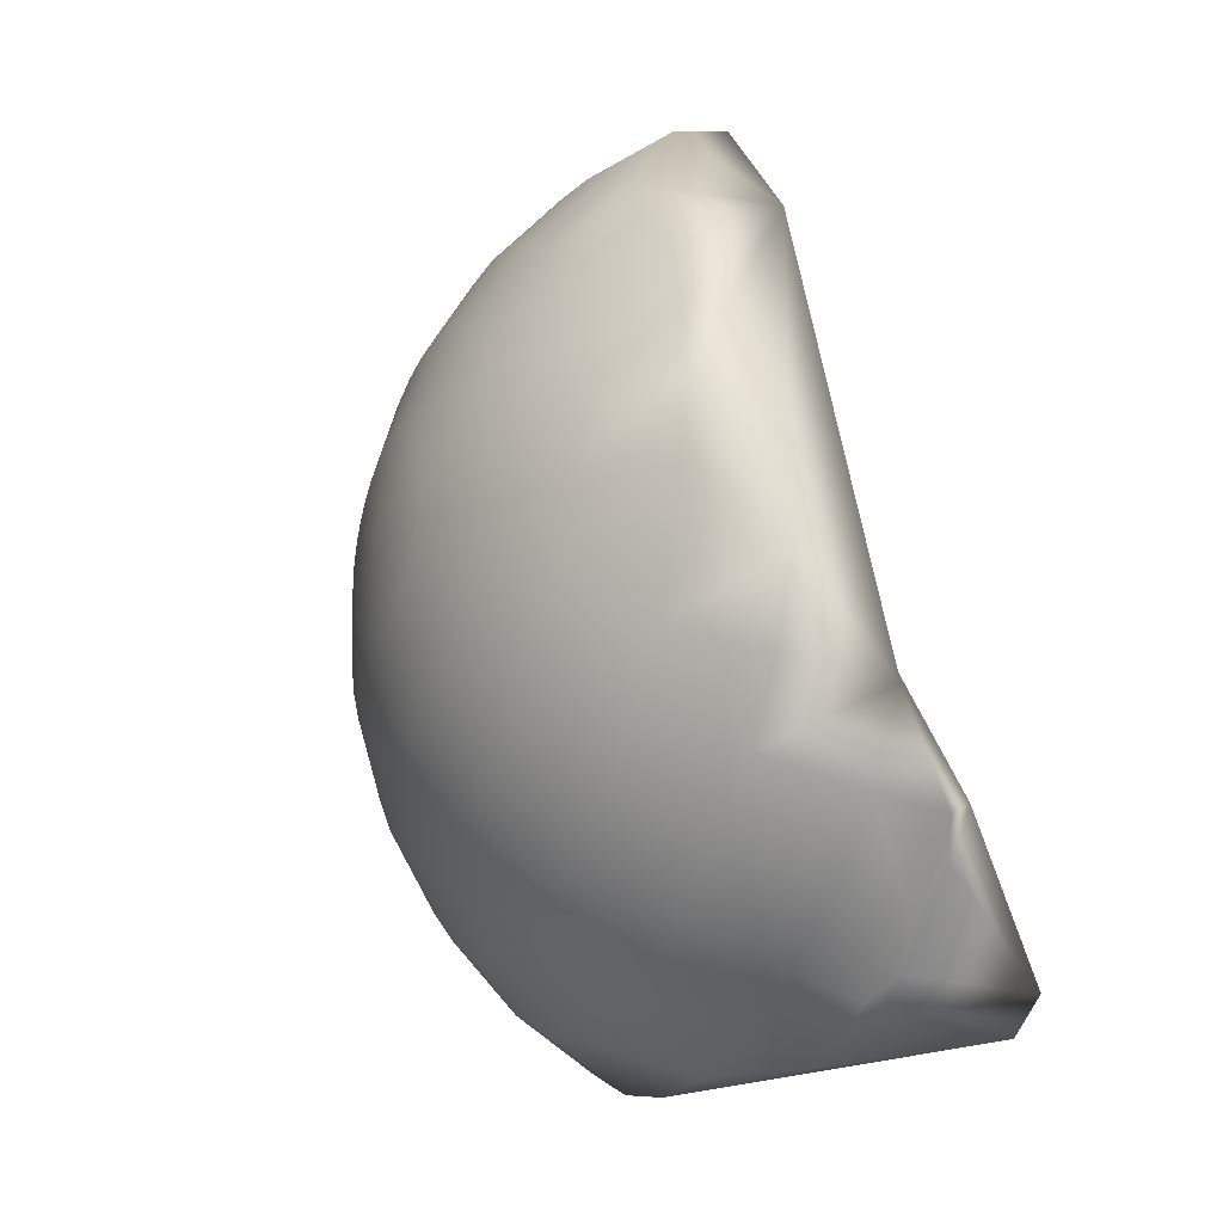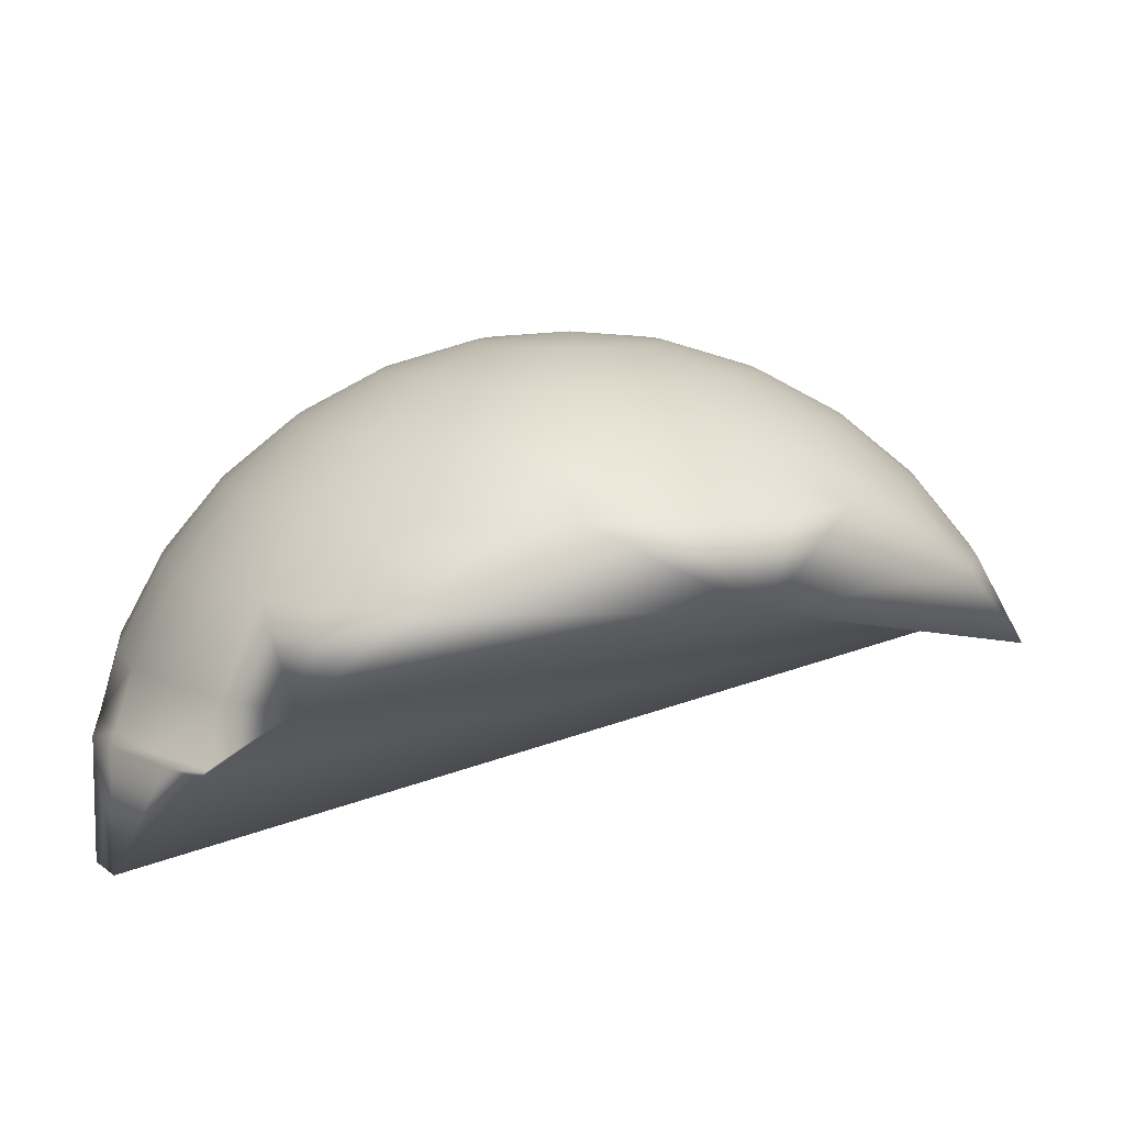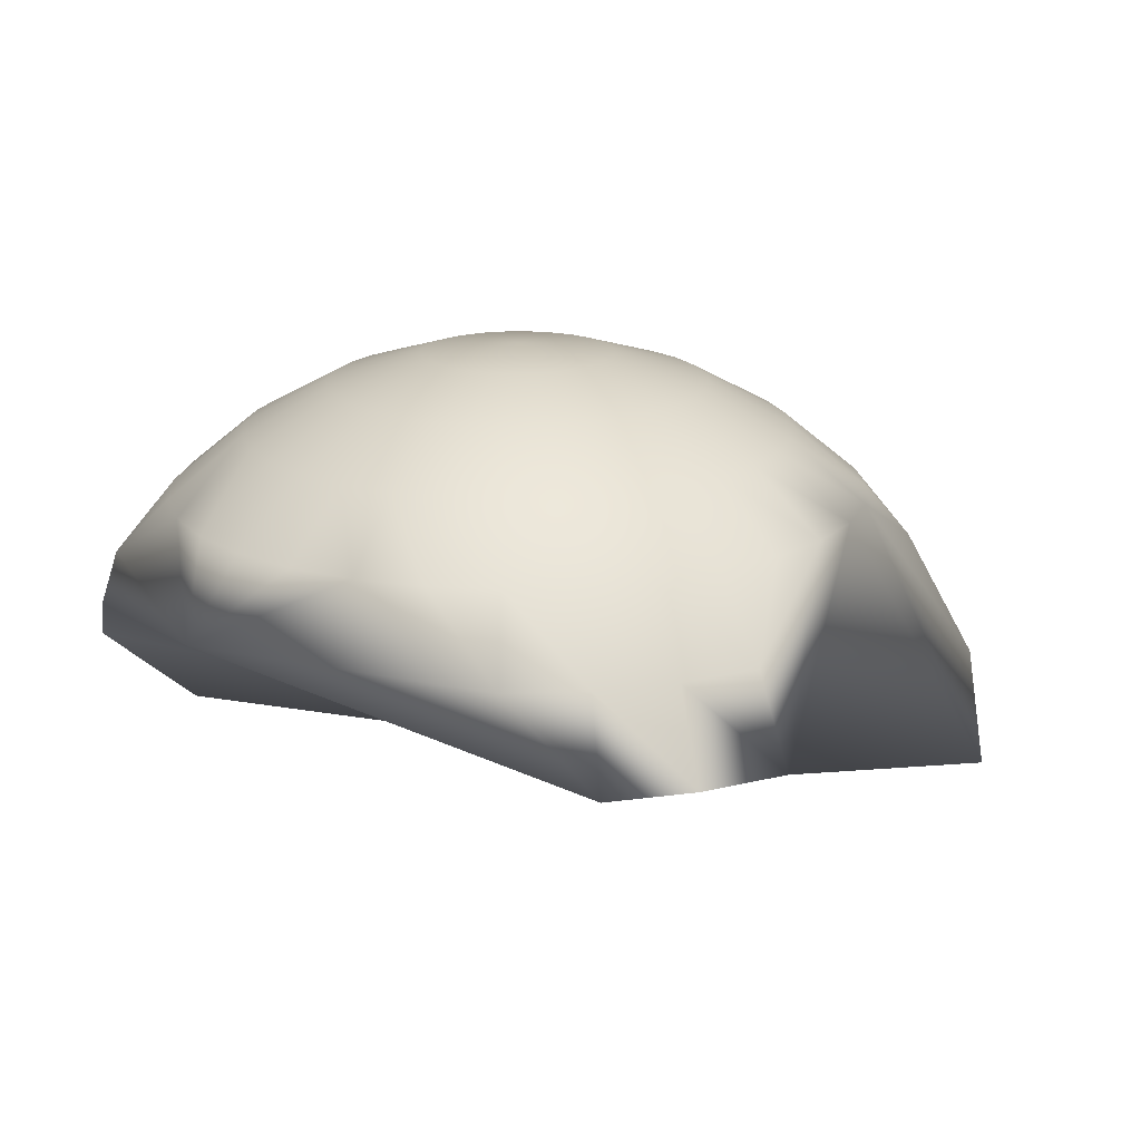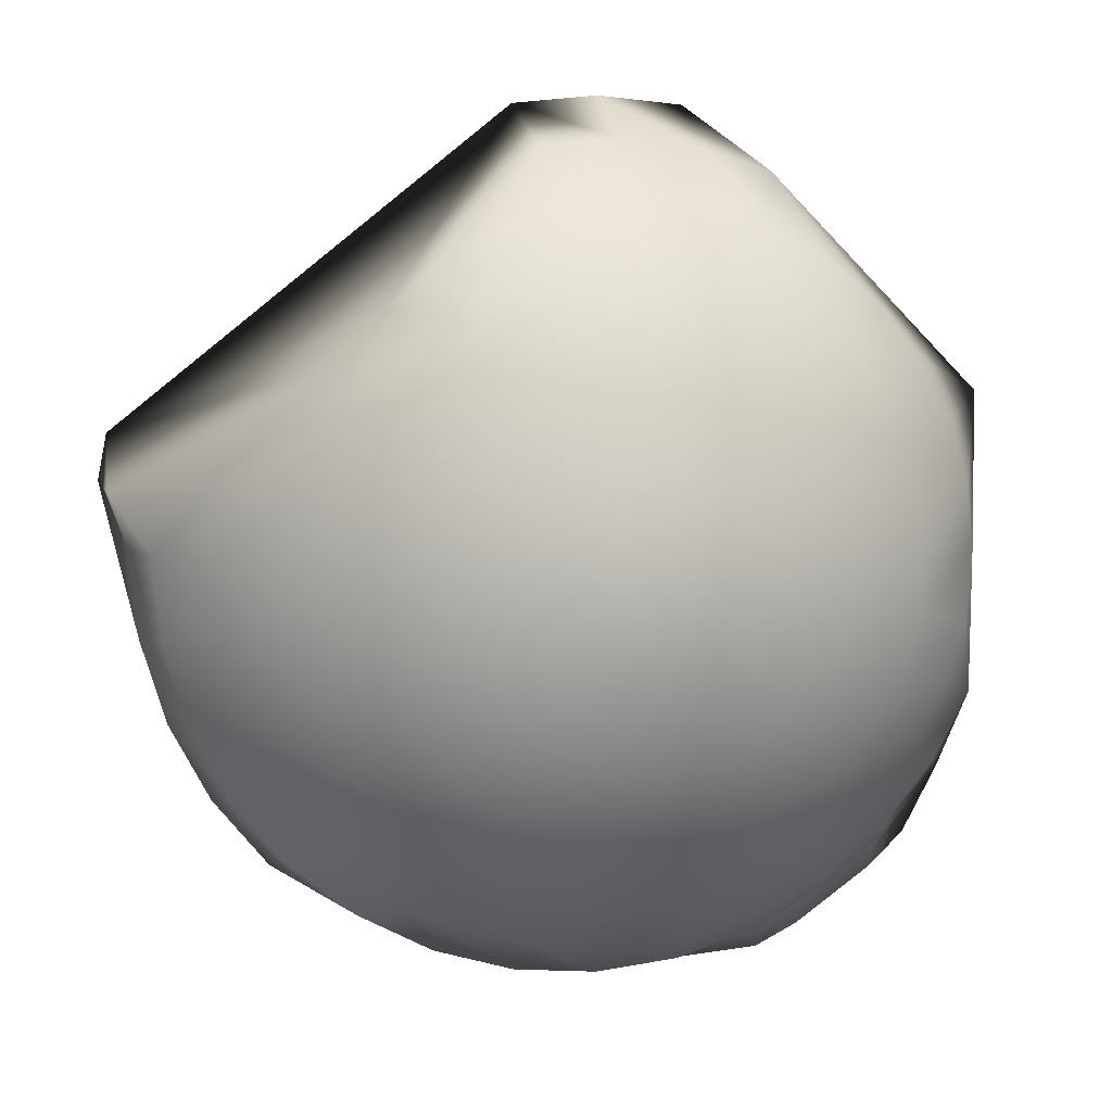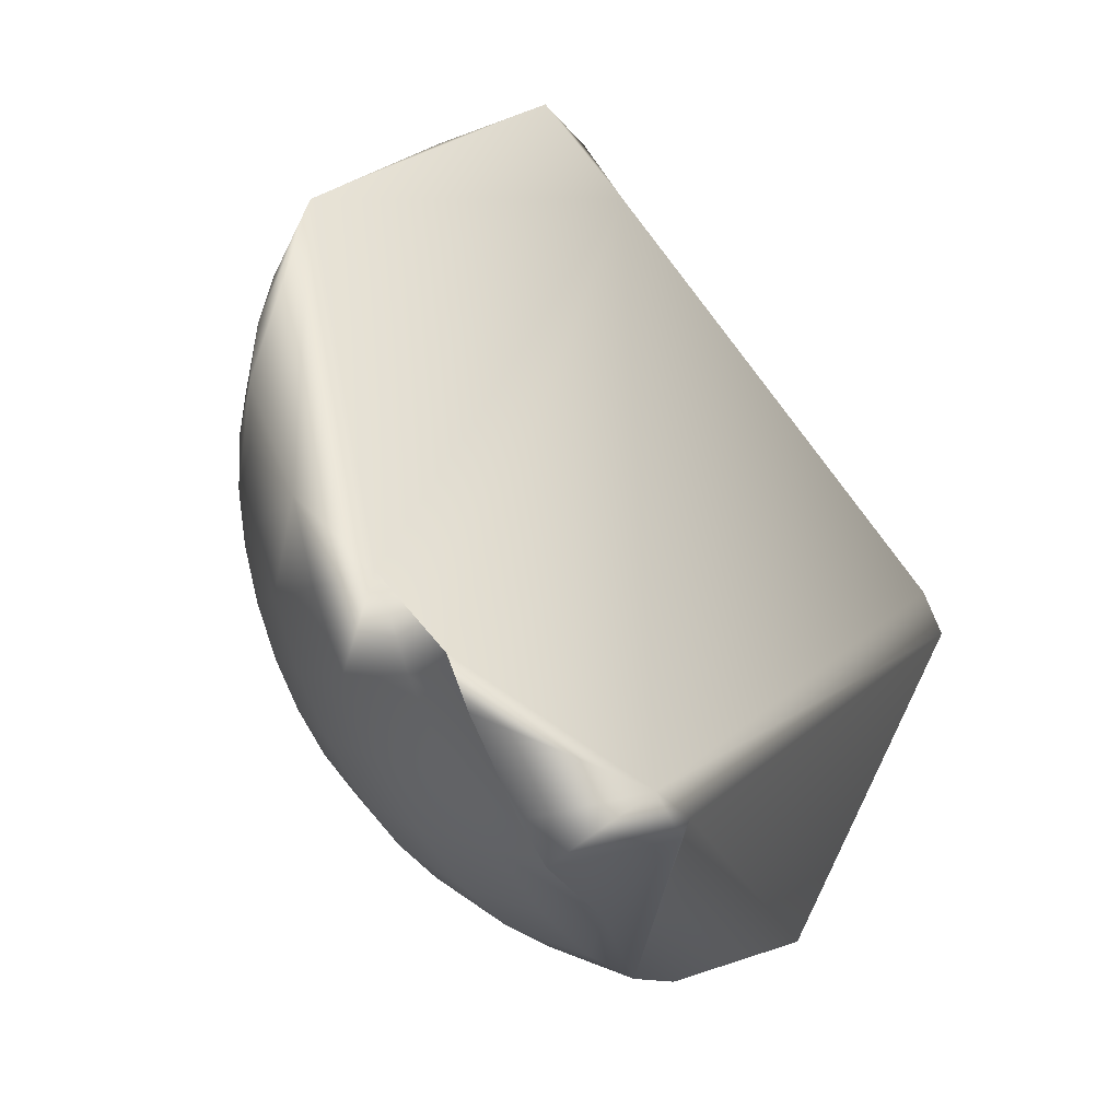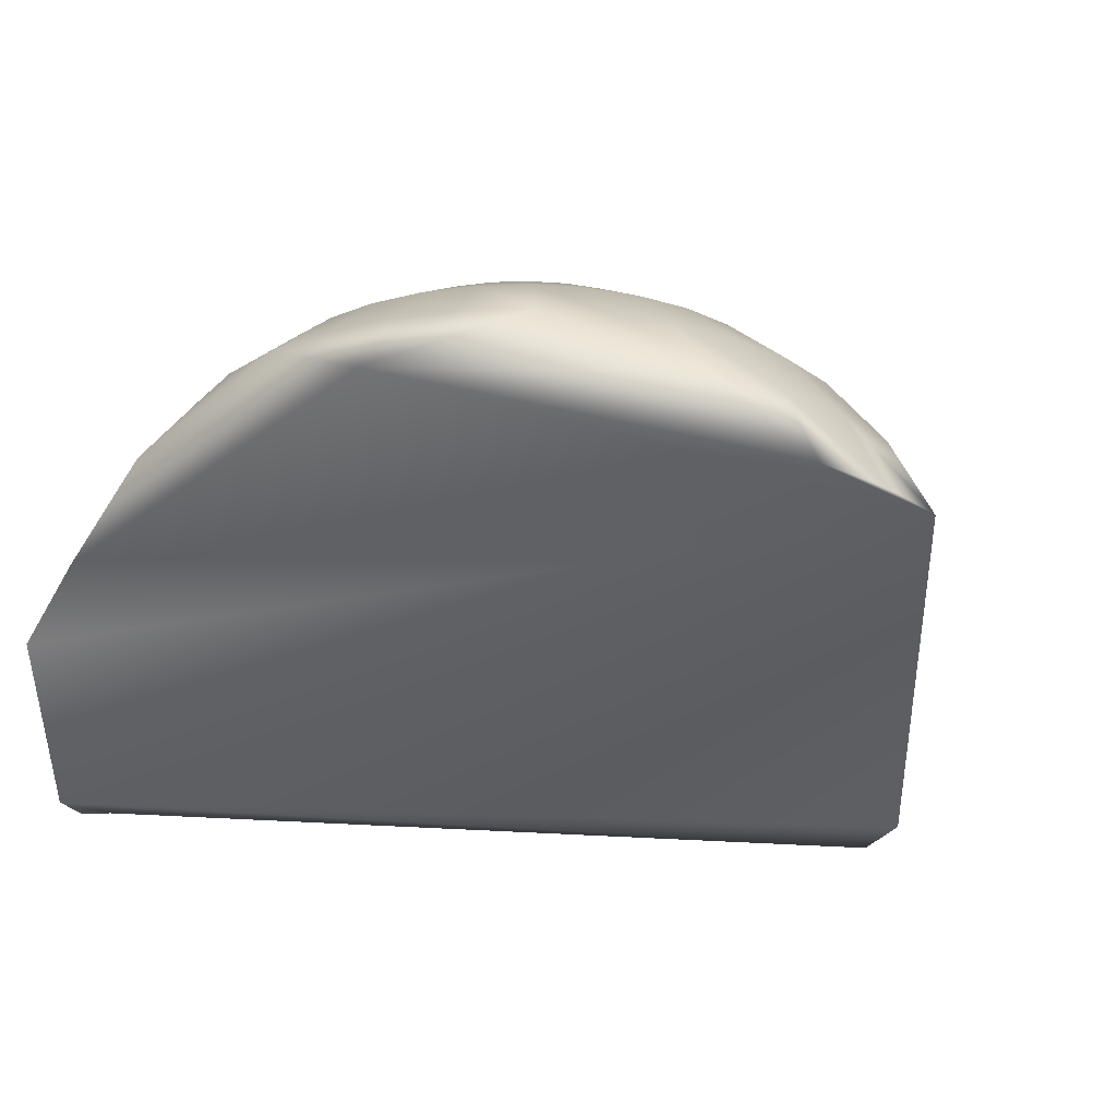
<metadata>
{"format":"obj","ext":"obj","renderer":"f3d","projection":"perspective","resolution":1024,"background":"white","views":[{"elev":-26.3,"azim":-111.9,"up":"+Z"},{"elev":9.2,"azim":-92.1,"up":"+Y"},{"elev":17.4,"azim":-21.1,"up":"+Y"},{"elev":7.2,"azim":166.2,"up":"+Z"},{"elev":-29.9,"azim":-62.2,"up":"+Z"},{"elev":-19.9,"azim":-47.1,"up":"+Y"}]}
</metadata>
<code>
v 0.5551 0.8064 0.6385
v 0.5815 0.8064 0.6243
v 0.6046 0.8064 0.6053
v 0.6237 0.8064 0.5822
v 0.3305 0.7736 0.4286
v 0.3466 0.8064 0.4675
v 0.3437 0.8064 0.4973
v 0.3305 0.7736 0.5661
v 0.3695 0.8064 0.5822
v 0.3885 0.8064 0.6054
v 0.6885 0.7093 0.4177
v 0.3363 0.7093 0.3492
v 0.4179 0.6554 0.3077
v 0.7095 0.6616 0.5454
v 0.4965 0.8697 0.4973
v 0.4965 0.8655 0.5395
v 0.5048 0.8655 0.5386
v 0.4966 0.8532 0.58
v 0.5127 0.8532 0.5784
v 0.4966 0.8332 0.6174
v 0.52 0.8332 0.6151
v 0.4966 0.8064 0.6501
v 0.5264 0.8064 0.6472
v 0.4966 0.7736 0.677
v 0.5317 0.7736 0.6736
v 0.4966 0.7362 0.697
v 0.5356 0.7362 0.6931
v 0.5127 0.8655 0.5362
v 0.5282 0.8532 0.5737
v 0.5425 0.8332 0.6082
v 0.52 0.8655 0.5323
v 0.5425 0.8532 0.5661
v 0.5633 0.8332 0.5971
v 0.5264 0.8655 0.5271
v 0.555 0.8532 0.5558
v 0.5815 0.8332 0.5822
v 0.5316 0.8655 0.5207
v 0.5653 0.8532 0.5432
v 0.5964 0.8332 0.564
v 0.5355 0.8655 0.5134
v 0.573 0.8532 0.5289
v 0.6075 0.8332 0.5432
v 0.6378 0.8064 0.5557
v 0.5379 0.8655 0.5055
v 0.5777 0.8532 0.5134
v 0.6143 0.8332 0.5207
v 0.6465 0.8064 0.5271
v 0.6728 0.7736 0.5323
v 0.5387 0.8655 0.4973
v 0.5793 0.8532 0.4973
v 0.6166 0.8332 0.4972
v 0.6494 0.8064 0.4972
v 0.6763 0.7736 0.4972
v 0.6962 0.7362 0.4972
v 0.5379 0.8655 0.489
v 0.5777 0.8532 0.4811
v 0.6143 0.8332 0.4738
v 0.6464 0.8064 0.4674
v 0.6728 0.7736 0.4622
v 0.6924 0.7362 0.4583
v 0.7044 0.7093 0.4972
v 0.5355 0.8655 0.4811
v 0.5729 0.8532 0.4656
v 0.6075 0.8332 0.4513
v 0.6377 0.8064 0.4387
v 0.6626 0.7736 0.4285
v 0.681 0.7362 0.4208
v 0.7004 0.7093 0.4567
v 0.5316 0.8655 0.4738
v 0.5653 0.8532 0.4513
v 0.5964 0.8332 0.4305
v 0.6236 0.8064 0.4123
v 0.6459 0.7736 0.3974
v 0.6625 0.7362 0.3863
v 0.5263 0.8655 0.4675
v 0.555 0.8532 0.4388
v 0.5814 0.8332 0.4123
v 0.6046 0.8064 0.3892
v 0.6236 0.7736 0.3702
v 0.6377 0.7362 0.356
v 0.6693 0.7093 0.3817
v 0.52 0.8655 0.4622
v 0.5425 0.8532 0.4285
v 0.5632 0.8332 0.3974
v 0.5814 0.8064 0.3702
v 0.5963 0.7736 0.3478
v 0.6074 0.7362 0.3312
v 0.6435 0.7093 0.3503
v 0.5127 0.8655 0.4583
v 0.5282 0.8532 0.4209
v 0.5425 0.8332 0.3863
v 0.555 0.8064 0.3561
v 0.5653 0.7736 0.3312
v 0.5729 0.7362 0.3128
v 0.5047 0.8655 0.4559
v 0.5126 0.8532 0.4162
v 0.5199 0.8332 0.3795
v 0.5263 0.8064 0.3474
v 0.5315 0.7736 0.321
v 0.5354 0.7362 0.3014
v 0.4965 0.8655 0.4551
v 0.4965 0.8532 0.4146
v 0.4965 0.8332 0.3772
v 0.4965 0.8064 0.3444
v 0.4965 0.7736 0.3176
v 0.4965 0.7362 0.2976
v 0.4883 0.8655 0.4559
v 0.4804 0.8532 0.4162
v 0.4731 0.8332 0.3795
v 0.4667 0.8064 0.3474
v 0.4614 0.7736 0.321
v 0.4575 0.7362 0.3014
v 0.4804 0.8655 0.4583
v 0.4648 0.8532 0.4209
v 0.4505 0.8332 0.3864
v 0.438 0.8064 0.3561
v 0.4277 0.7736 0.3313
v 0.42 0.7362 0.3128
v 0.4559 0.7093 0.2934
v 0.4731 0.8655 0.4622
v 0.4506 0.8532 0.4285
v 0.4298 0.8332 0.3975
v 0.4116 0.8064 0.3702
v 0.3966 0.7736 0.3479
v 0.3855 0.7362 0.3313
v 0.4169 0.7093 0.3053
v 0.4667 0.8655 0.4675
v 0.438 0.8532 0.4388
v 0.4116 0.8332 0.4124
v 0.3884 0.8064 0.3892
v 0.3694 0.7736 0.3702
v 0.3553 0.7362 0.3561
v 0.381 0.7093 0.3245
v 0.4615 0.8655 0.4739
v 0.4277 0.8532 0.4514
v 0.3967 0.8332 0.4306
v 0.3694 0.8064 0.4124
v 0.3471 0.7736 0.3975
v 0.3304 0.7362 0.3864
v 0.3495 0.7093 0.3504
v 0.4576 0.8655 0.4812
v 0.4201 0.8532 0.4657
v 0.3856 0.8332 0.4514
v 0.3553 0.8064 0.4388
v 0.4552 0.8655 0.4891
v 0.4154 0.8532 0.4812
v 0.3787 0.8332 0.4739
v 0.4544 0.8655 0.4973
v 0.4138 0.8532 0.4973
v 0.3764 0.8332 0.4973
v 0.4552 0.8655 0.5055
v 0.4154 0.8532 0.5135
v 0.3788 0.8332 0.5208
v 0.3466 0.8064 0.5272
v 0.4576 0.8655 0.5134
v 0.4201 0.8532 0.529
v 0.3856 0.8332 0.5433
v 0.3553 0.8064 0.5558
v 0.4615 0.8655 0.5207
v 0.4278 0.8532 0.5433
v 0.3967 0.8332 0.564
v 0.4667 0.8655 0.5271
v 0.4381 0.8532 0.5558
v 0.4116 0.8332 0.5822
v 0.4731 0.8655 0.5324
v 0.4506 0.8532 0.5661
v 0.4298 0.8332 0.5972
v 0.4117 0.8064 0.6244
v 0.4804 0.8655 0.5363
v 0.4649 0.8532 0.5737
v 0.4506 0.8332 0.6083
v 0.4381 0.8064 0.6385
v 0.4278 0.7736 0.6634
v 0.4883 0.8655 0.5387
v 0.4804 0.8532 0.5784
v 0.4731 0.8332 0.6151
v 0.4668 0.8064 0.6472
v 0.4615 0.7736 0.6736
v 0.4576 0.7362 0.6932
v 0.7133 0.7093 0.5229
v 0.7133 0.6554 0.5229
v 0.4104 0.6554 0.2968
v 0.4104 0.7093 0.2968
v 0.3899 0.6554 0.3069
v 0.3526 0.7093 0.3333
v 0.3899 0.7093 0.3069
f 179 27 26
f 179 8 27
f 8 139 27
f 139 12 27
f 12 184 27
f 184 14 27
f 184 181 14
f 179 173 8
f 8 5 139
f 14 3 27
f 3 2 27
f 14 4 3
f 14 180 4
f 180 48 4
f 8 7 5
f 8 154 7
f 48 43 4
f 2 25 27
f 2 1 25
f 7 6 5
f 173 10 8
f 10 9 8
f 173 168 10
f 139 140 12
f 180 54 48
f 180 61 54
f 5 138 139
f 6 144 5
f 9 158 8
f 1 23 25
f 184 13 181
f 13 88 181
f 13 94 88
f 13 100 94
f 13 182 100
f 182 119 100
f 182 183 119
f 94 87 88
f 119 106 100
f 119 112 106
f 12 185 184
f 88 81 181
f 81 11 181
f 11 68 181
f 68 61 181
f 61 180 181
f 185 186 184
f 185 133 186
f 14 181 180
f 184 186 183
f 26 24 178
f 24 22 177
f 22 20 176
f 20 18 175
f 18 16 174
f 179 178 173
f 178 177 172
f 177 176 171
f 176 175 170
f 175 174 169
f 173 172 168
f 172 171 167
f 171 170 166
f 170 169 165
f 168 167 164
f 167 166 163
f 166 165 162
f 10 164 161
f 164 163 160
f 163 162 159
f 9 161 157
f 161 160 156
f 160 159 155
f 8 158 154
f 158 157 153
f 157 156 152
f 156 155 151
f 154 153 150
f 153 152 149
f 152 151 148
f 7 150 147
f 150 149 146
f 149 148 145
f 6 147 143
f 147 146 142
f 146 145 141
f 5 144 137
f 144 143 136
f 143 142 135
f 142 141 134
f 139 138 131
f 138 137 130
f 137 136 129
f 136 135 128
f 135 134 127
f 133 140 132
f 132 131 124
f 131 130 123
f 130 129 122
f 129 128 121
f 128 127 120
f 126 133 125
f 125 124 117
f 124 123 116
f 123 122 115
f 122 121 114
f 121 120 113
f 119 126 118
f 118 117 111
f 117 116 110
f 116 115 109
f 115 114 108
f 114 113 107
f 112 111 105
f 111 110 104
f 110 109 103
f 109 108 102
f 108 107 101
f 106 105 99
f 105 104 98
f 104 103 97
f 103 102 96
f 102 101 95
f 100 99 93
f 99 98 92
f 98 97 91
f 97 96 90
f 96 95 89
f 94 93 86
f 93 92 85
f 92 91 84
f 91 90 83
f 90 89 82
f 87 86 79
f 86 85 78
f 85 84 77
f 84 83 76
f 83 82 75
f 81 88 80
f 80 79 73
f 79 78 72
f 78 77 71
f 77 76 70
f 76 75 69
f 11 81 74
f 74 73 66
f 73 72 65
f 72 71 64
f 71 70 63
f 70 69 62
f 68 11 67
f 67 66 59
f 66 65 58
f 65 64 57
f 64 63 56
f 63 62 55
f 61 68 60
f 60 59 53
f 59 58 52
f 58 57 51
f 57 56 50
f 56 55 49
f 54 53 48
f 53 52 47
f 52 51 46
f 51 50 45
f 50 49 44
f 48 47 43
f 47 46 42
f 46 45 41
f 45 44 40
f 43 42 39
f 42 41 38
f 41 40 37
f 4 39 36
f 39 38 35
f 38 37 34
f 3 36 33
f 36 35 32
f 35 34 31
f 2 33 30
f 33 32 29
f 32 31 28
f 1 30 21
f 30 29 19
f 29 28 17
f 27 25 24
f 25 23 22
f 23 21 20
f 21 19 18
f 19 17 16
f 182 13 184
f 140 185 12
f 133 185 140
f 126 186 133
f 126 183 186
f 119 183 126
f 182 184 183
f 179 26 178
f 178 24 177
f 177 22 176
f 176 20 175
f 175 18 174
f 174 16 15
f 173 178 172
f 172 177 171
f 171 176 170
f 170 175 169
f 169 174 15
f 168 172 167
f 167 171 166
f 166 170 165
f 165 169 15
f 10 168 164
f 164 167 163
f 163 166 162
f 162 165 15
f 9 10 161
f 161 164 160
f 160 163 159
f 159 162 15
f 158 9 157
f 157 161 156
f 156 160 155
f 155 159 15
f 154 158 153
f 153 157 152
f 152 156 151
f 151 155 15
f 7 154 150
f 150 153 149
f 149 152 148
f 148 151 15
f 6 7 147
f 147 150 146
f 146 149 145
f 145 148 15
f 144 6 143
f 143 147 142
f 142 146 141
f 141 145 15
f 138 5 137
f 137 144 136
f 136 143 135
f 135 142 134
f 134 141 15
f 132 140 139
f 132 139 131
f 131 138 130
f 130 137 129
f 129 136 128
f 128 135 127
f 127 134 15
f 125 133 132
f 125 132 124
f 124 131 123
f 123 130 122
f 122 129 121
f 121 128 120
f 120 127 15
f 118 126 125
f 118 125 117
f 117 124 116
f 116 123 115
f 115 122 114
f 114 121 113
f 113 120 15
f 112 119 118
f 112 118 111
f 111 117 110
f 110 116 109
f 109 115 108
f 108 114 107
f 107 113 15
f 106 112 105
f 105 111 104
f 104 110 103
f 103 109 102
f 102 108 101
f 101 107 15
f 100 106 99
f 99 105 98
f 98 104 97
f 97 103 96
f 96 102 95
f 95 101 15
f 94 100 93
f 93 99 92
f 92 98 91
f 91 97 90
f 90 96 89
f 89 95 15
f 87 94 86
f 86 93 85
f 85 92 84
f 84 91 83
f 83 90 82
f 82 89 15
f 80 88 87
f 80 87 79
f 79 86 78
f 78 85 77
f 77 84 76
f 76 83 75
f 75 82 15
f 74 81 80
f 74 80 73
f 73 79 72
f 72 78 71
f 71 77 70
f 70 76 69
f 69 75 15
f 67 11 74
f 67 74 66
f 66 73 65
f 65 72 64
f 64 71 63
f 63 70 62
f 62 69 15
f 60 68 67
f 60 67 59
f 59 66 58
f 58 65 57
f 57 64 56
f 56 63 55
f 55 62 15
f 54 61 60
f 54 60 53
f 53 59 52
f 52 58 51
f 51 57 50
f 50 56 49
f 49 55 15
f 48 53 47
f 47 52 46
f 46 51 45
f 45 50 44
f 44 49 15
f 43 47 42
f 42 46 41
f 41 45 40
f 40 44 15
f 4 43 39
f 39 42 38
f 38 41 37
f 37 40 15
f 3 4 36
f 36 39 35
f 35 38 34
f 34 37 15
f 2 3 33
f 33 36 32
f 32 35 31
f 31 34 15
f 1 2 30
f 30 33 29
f 29 32 28
f 28 31 15
f 23 1 21
f 21 30 19
f 19 29 17
f 17 28 15
f 26 27 24
f 24 25 22
f 22 23 20
f 20 21 18
f 18 19 16
f 16 17 15

</code>
